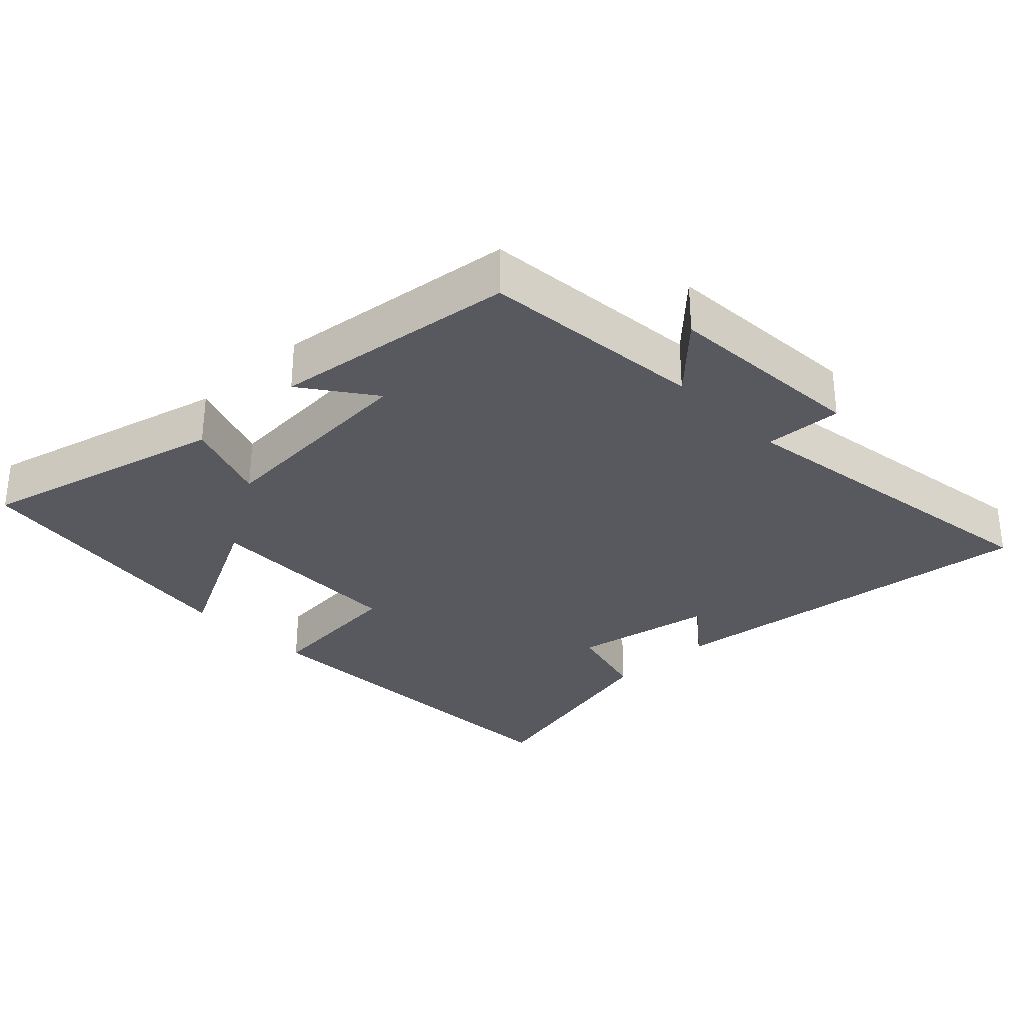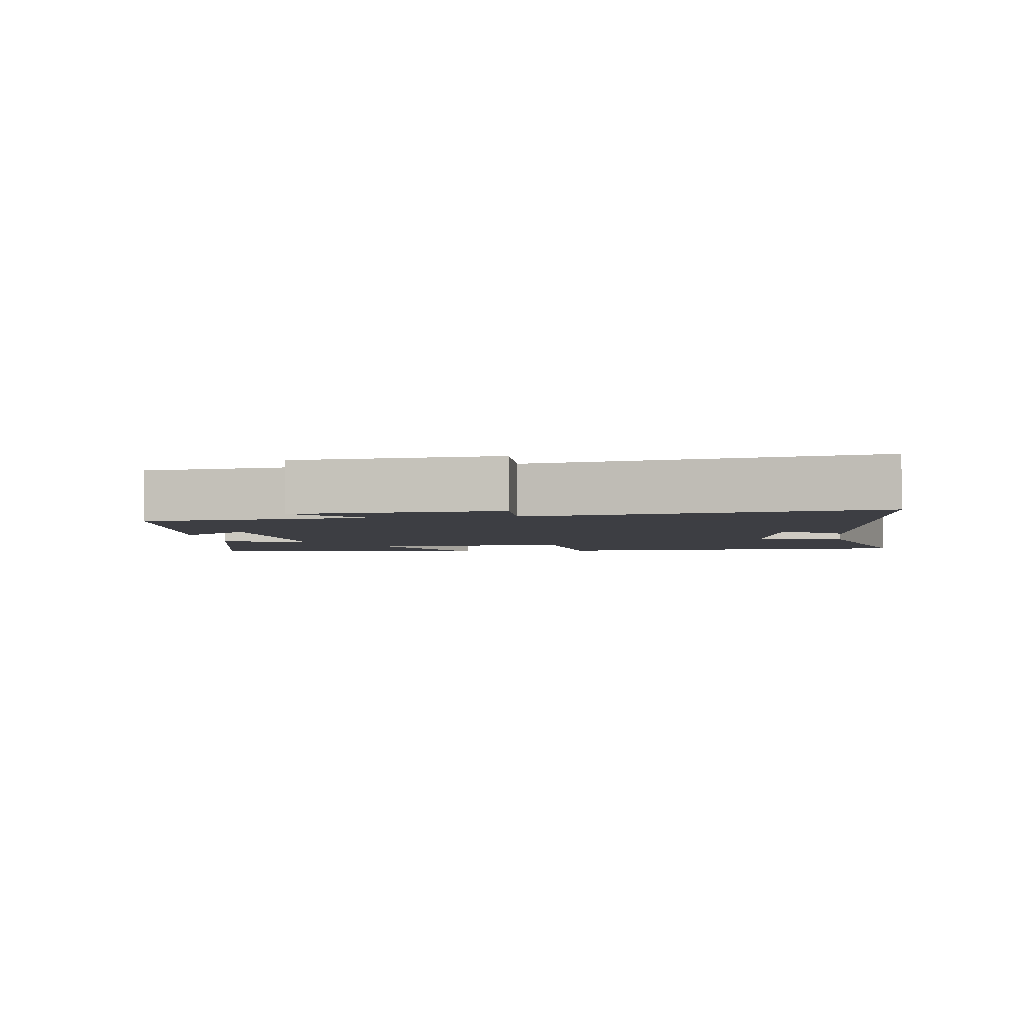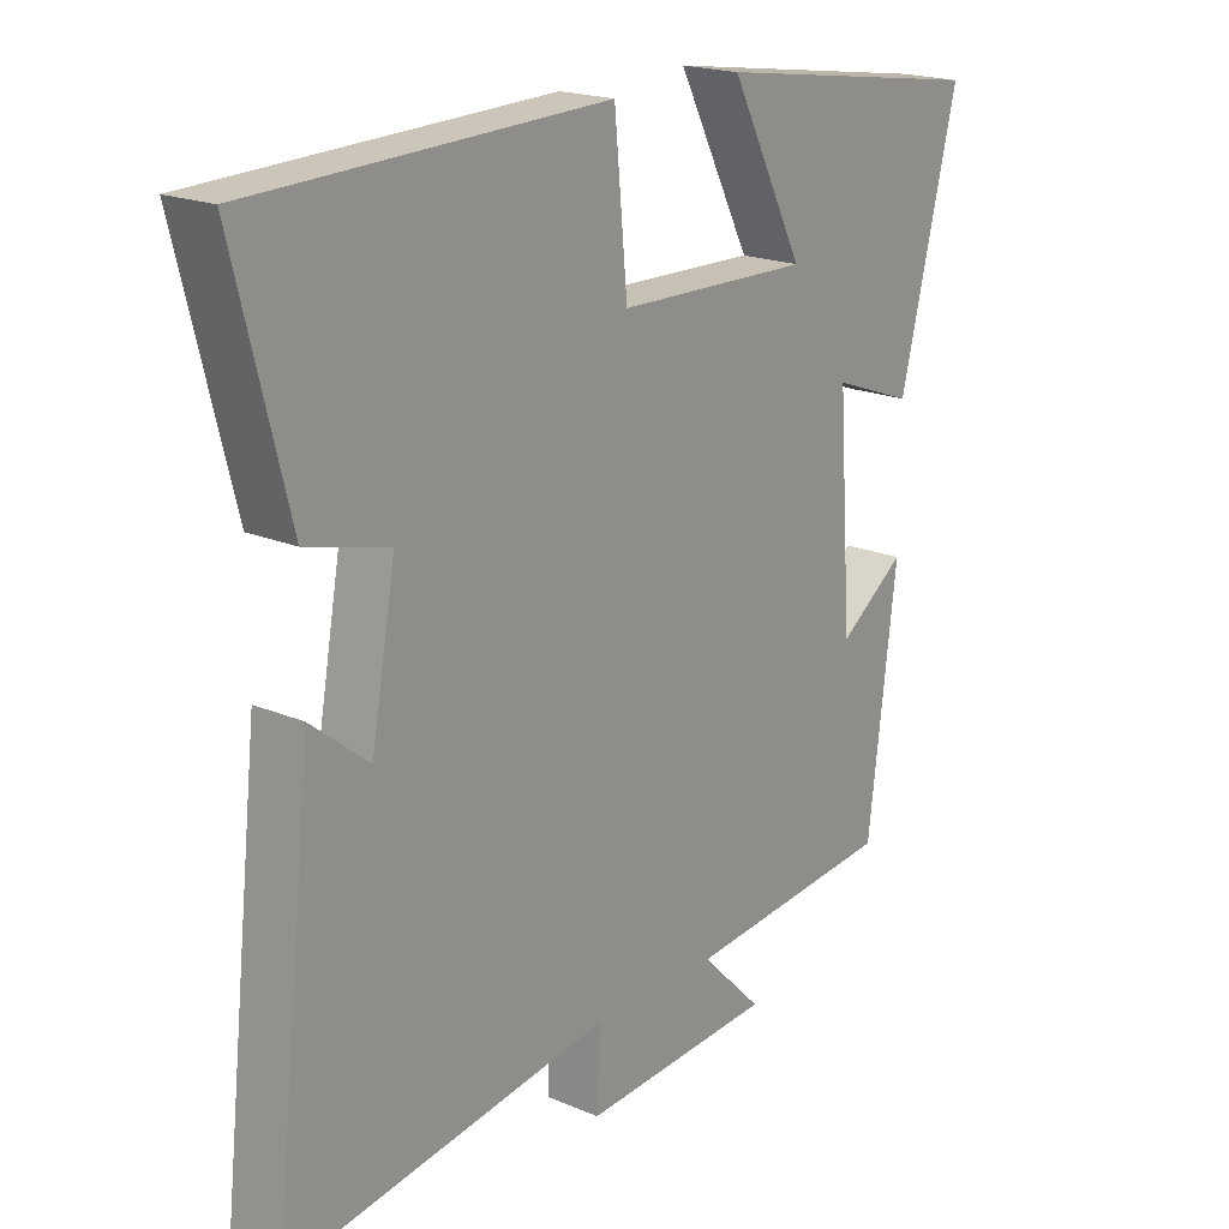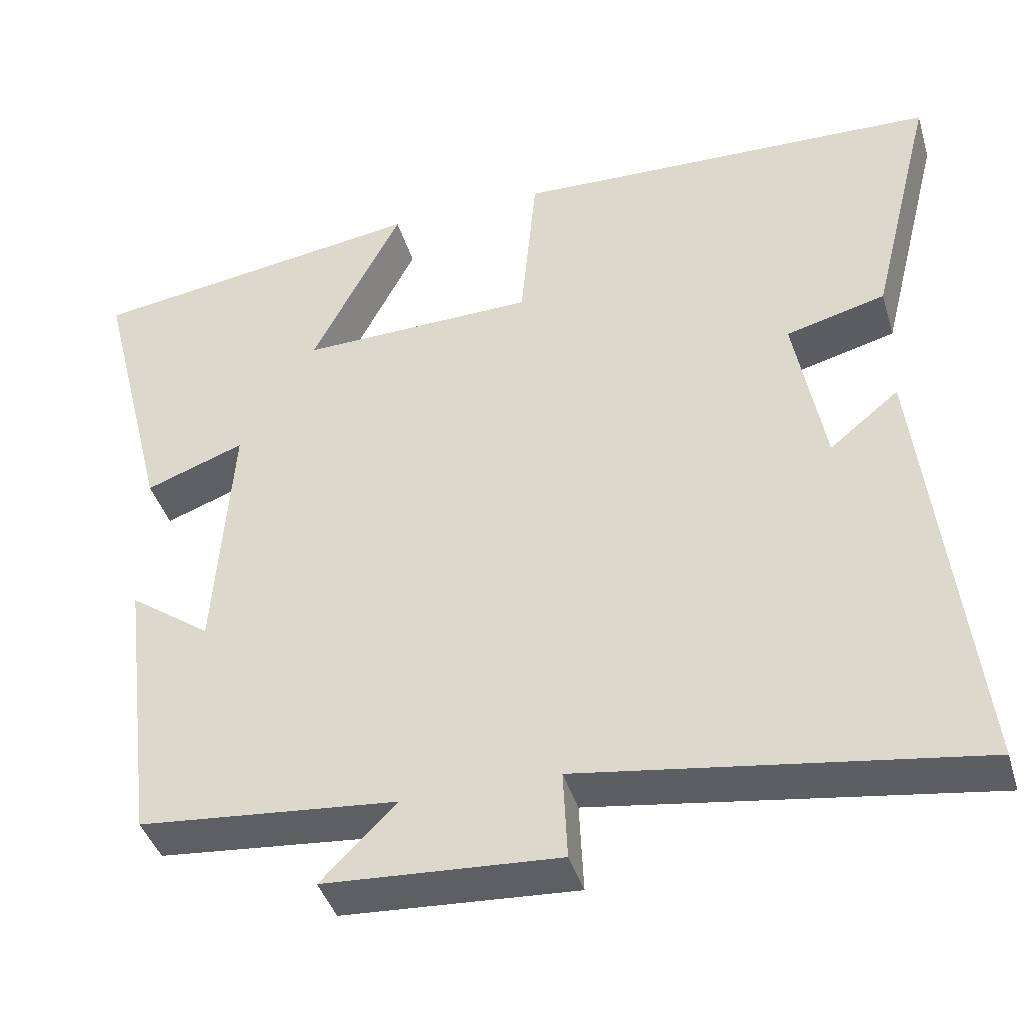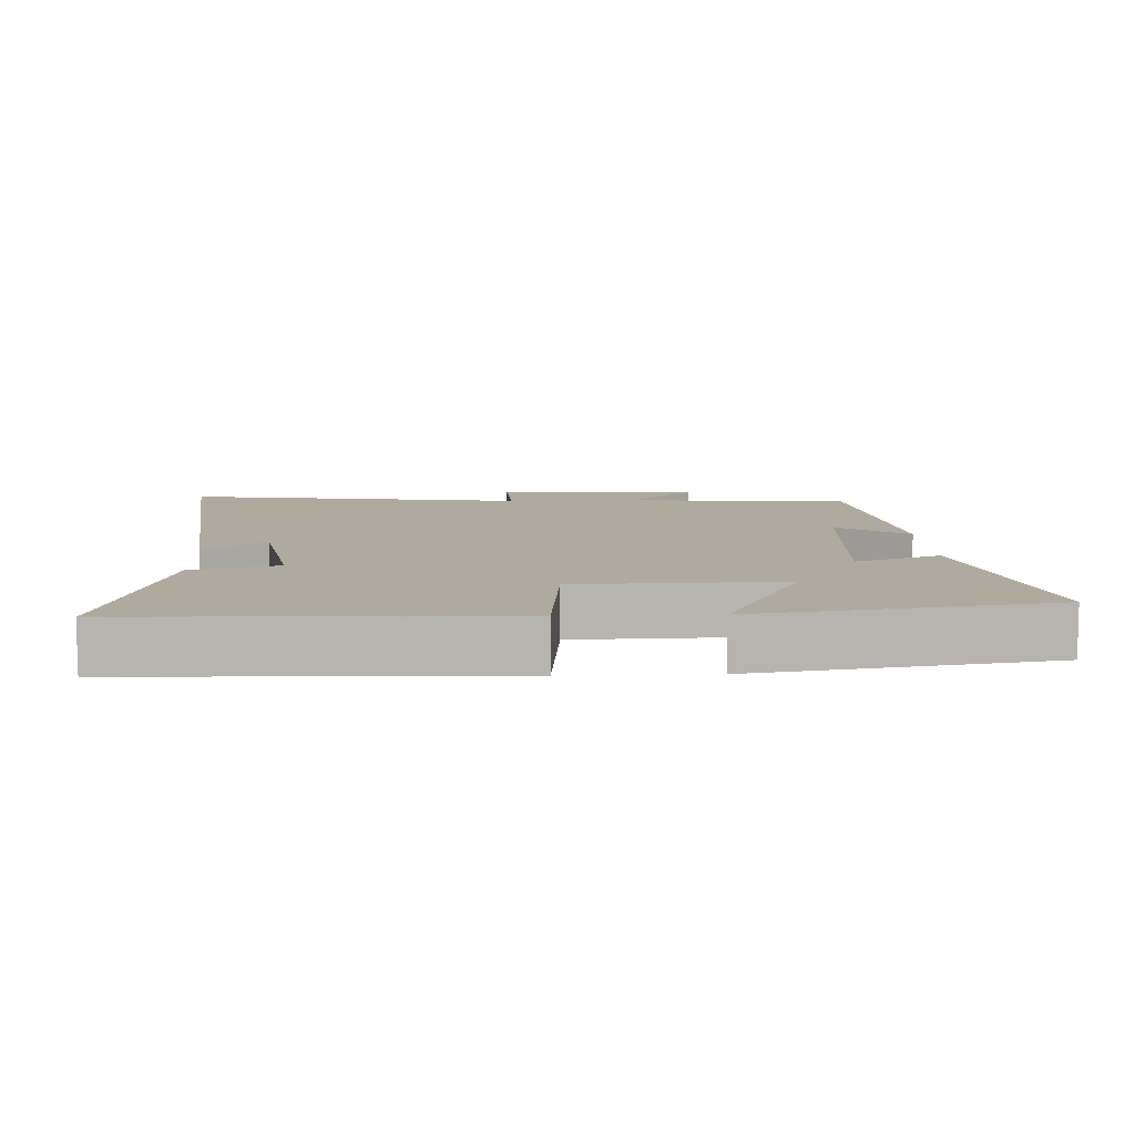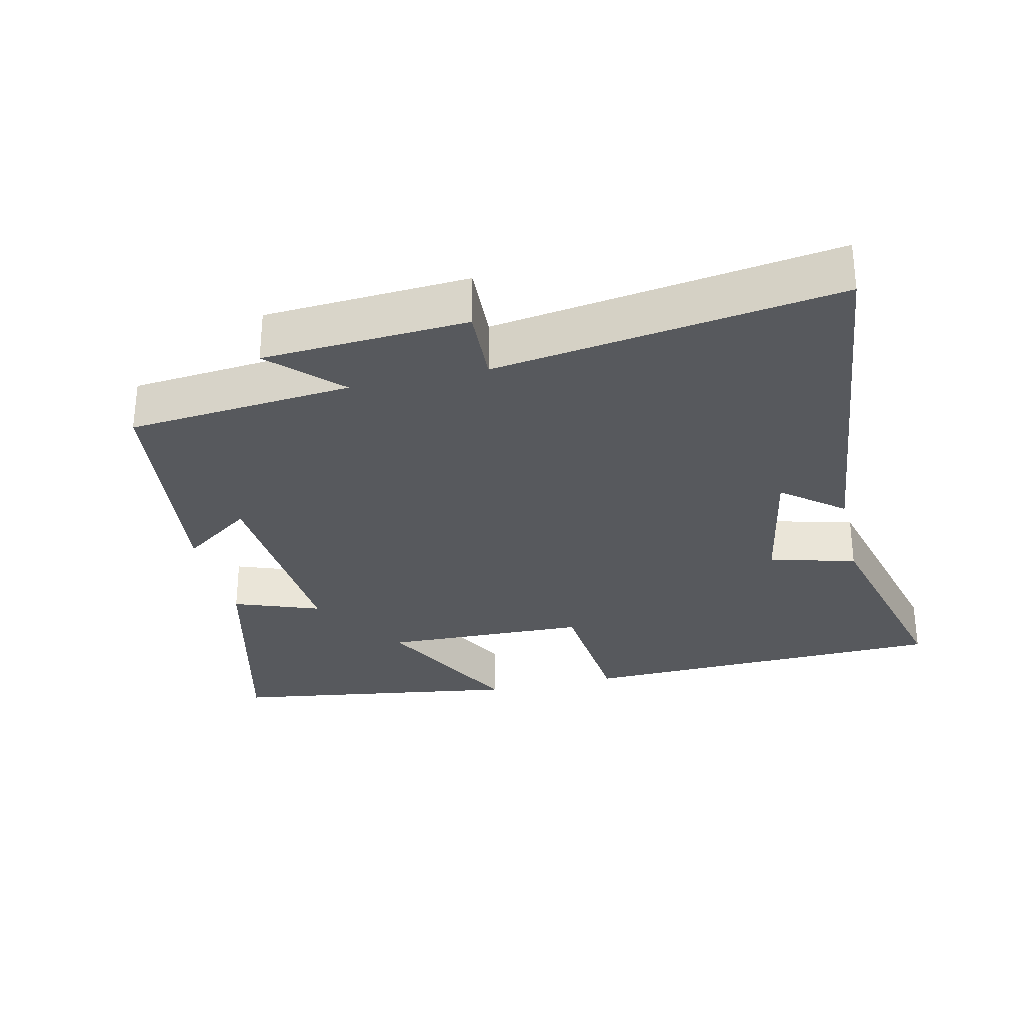
<metadata>
{"format":"obj","ext":"obj","renderer":"f3d","projection":"perspective","resolution":1024,"background":"white","views":[{"elev":-30.4,"azim":133.9,"up":"+Y"},{"elev":-3.7,"azim":-171.9,"up":"+Y"},{"elev":19.6,"azim":-51.7,"up":"+Z"},{"elev":-41.3,"azim":-163.7,"up":"+Z"},{"elev":9.3,"azim":-2.5,"up":"+Y"},{"elev":-29.7,"azim":-167.0,"up":"+Y"}]}
</metadata>
<code>
v 0.456 0.07 -0.47
v 0.13 0.07 -0.5
v 0.225 0.07 -0.595
v -0.071 0.07 -0.613
v -0.066 0.07 -0.5
v -0.563 0.07 -0.573
v -0.5 0.07 -0.013
v -0.412 0.07 -0.084
v -0.374 0.07 0.124
v -0.5 0.07 0.157
v -0.582 0.07 0.483
v -0.04 0.07 0.5
v -0.02 0.07 0.286
v 0.278 0.07 0.278
v 0.164 0.07 0.5
v 0.59 0.07 0.437
v 0.5 0.07 0.079
v 0.375 0.07 0.125
v 0.397 0.07 -0.189
v 0.5 0.07 -0.115
v 0.456 0 -0.47
v 0.13 0 -0.5
v 0.225 0 -0.595
v -0.071 0 -0.613
v -0.066 0 -0.5
v -0.563 0 -0.573
v -0.5 0 -0.013
v -0.412 0 -0.084
v -0.374 0 0.124
v -0.5 0 0.157
v -0.582 0 0.483
v -0.04 0 0.5
v -0.02 0 0.286
v 0.278 0 0.278
v 0.164 0 0.5
v 0.59 0 0.437
v 0.5 0 0.079
v 0.375 0 0.125
v 0.397 0 -0.189
v 0.5 0 -0.115
f 19 20 1 2
f 18 19 2
f 15 16 17 18
f 14 15 18
f 13 14 18 2
f 10 11 12 13
f 9 10 13
f 8 9 13 2
f 5 6 7 8
f 5 8 2 3
f 3 4 5
f 22 21 40 39
f 22 39 38
f 38 37 36 35
f 38 35 34
f 22 38 34 33
f 33 32 31 30
f 33 30 29
f 22 33 29 28
f 28 27 26 25
f 23 22 28 25
f 25 24 23
f 1 21 22 2
f 2 22 23 3
f 3 23 24 4
f 4 24 25 5
f 5 25 26 6
f 6 26 27 7
f 7 27 28 8
f 8 28 29 9
f 9 29 30 10
f 10 30 31 11
f 11 31 32 12
f 12 32 33 13
f 13 33 34 14
f 14 34 35 15
f 15 35 36 16
f 16 36 37 17
f 17 37 38 18
f 18 38 39 19
f 19 39 40 20
f 20 40 21 1

</code>
